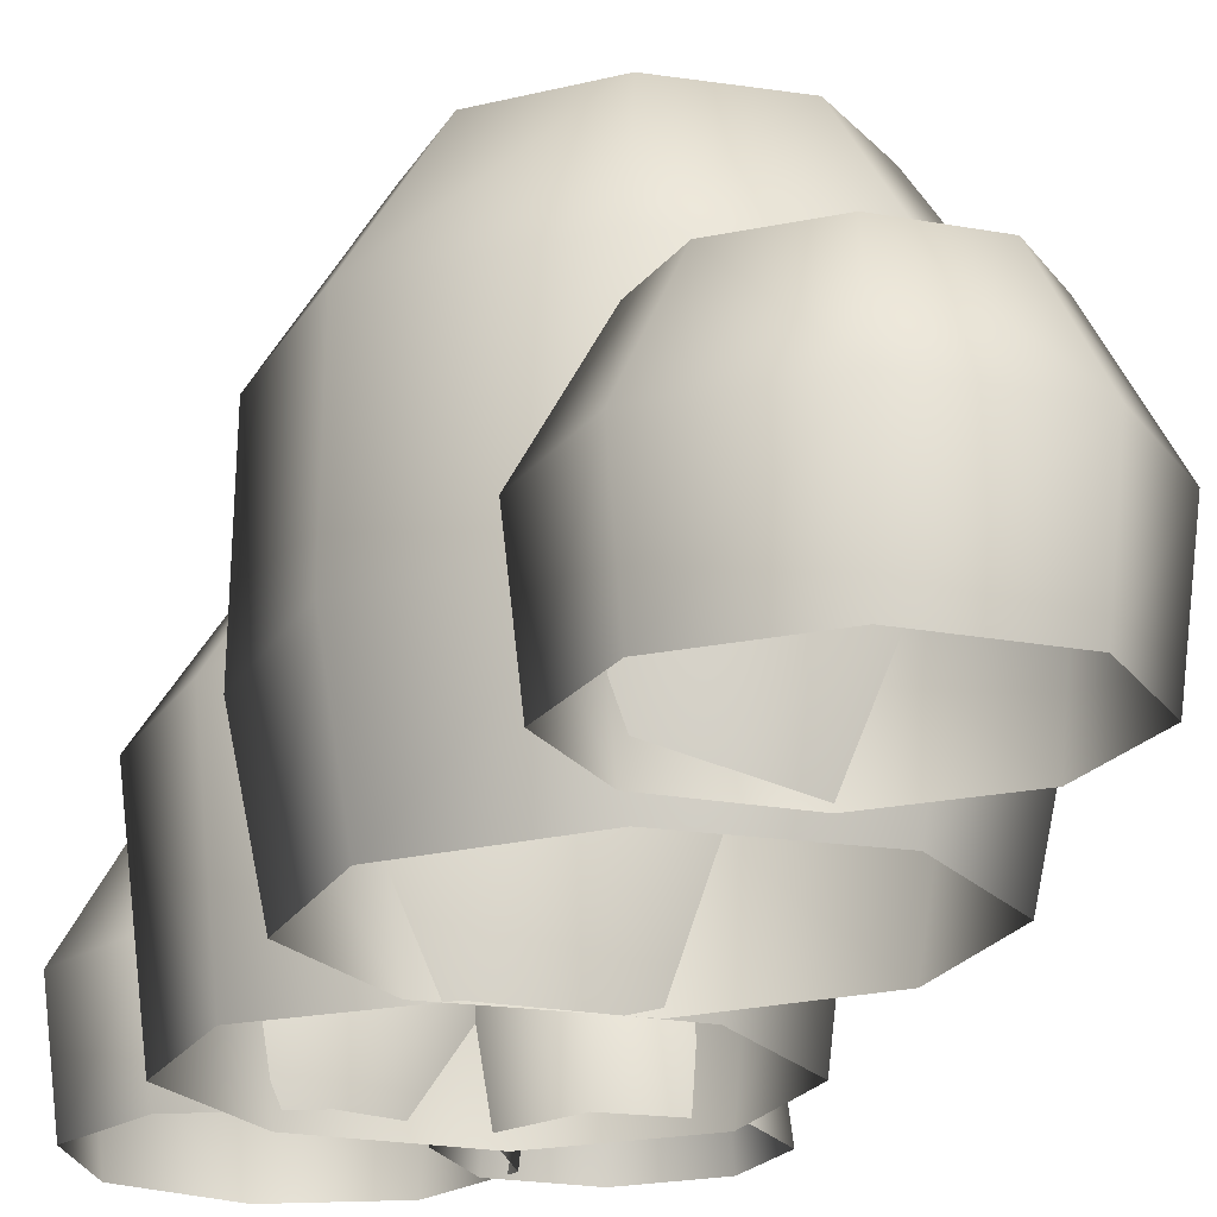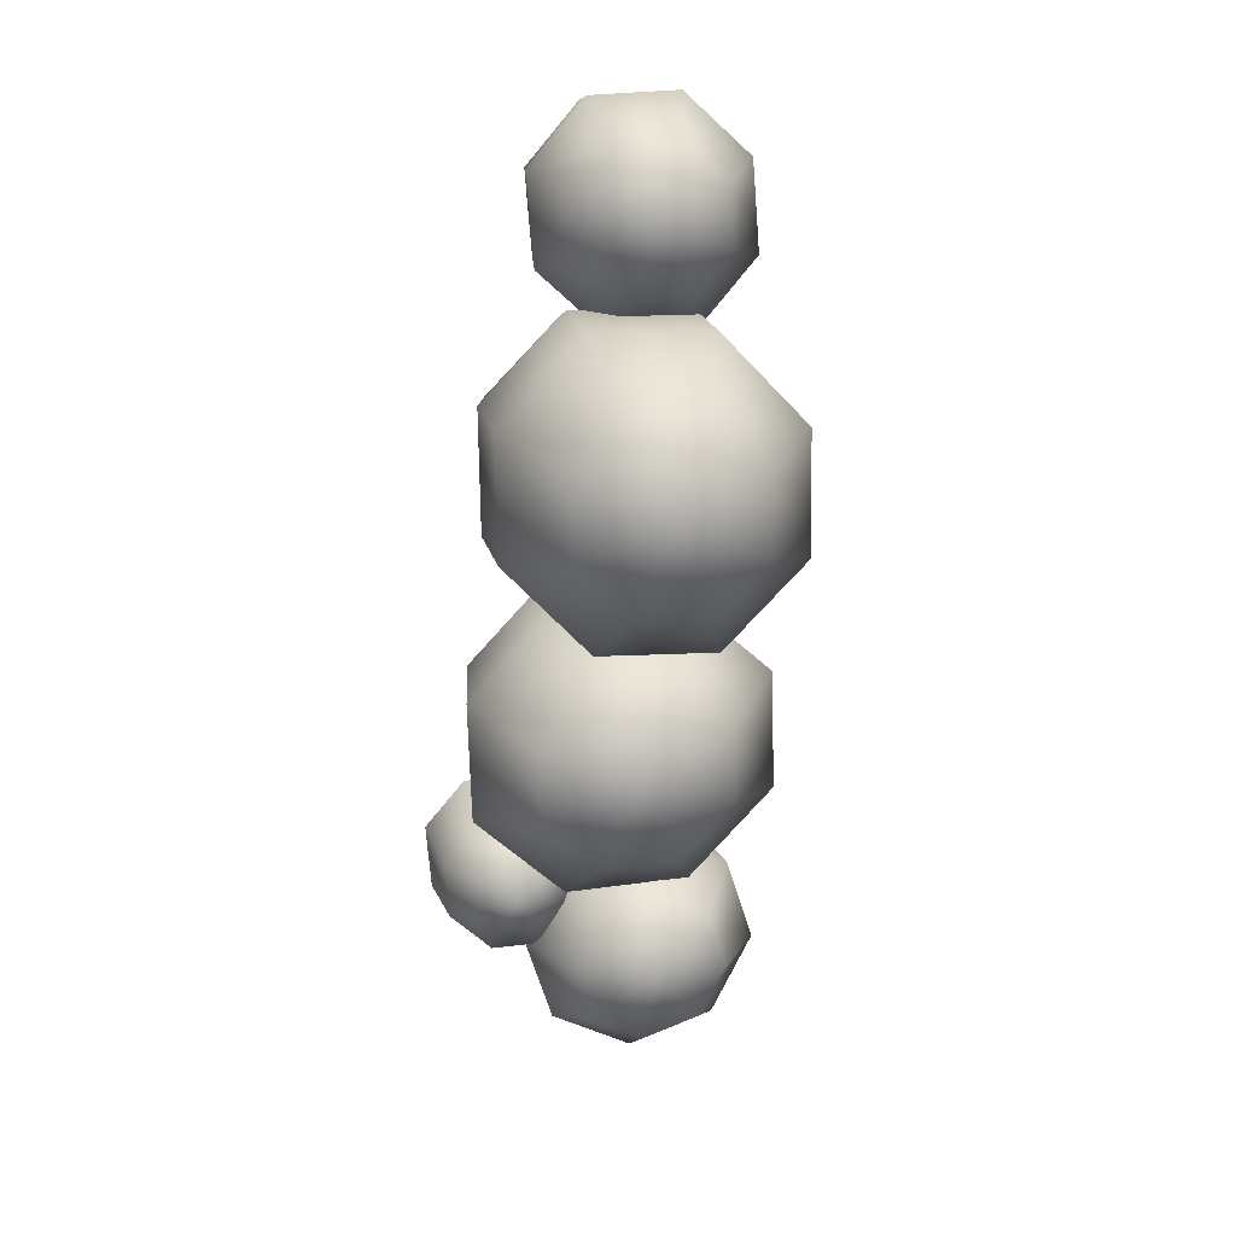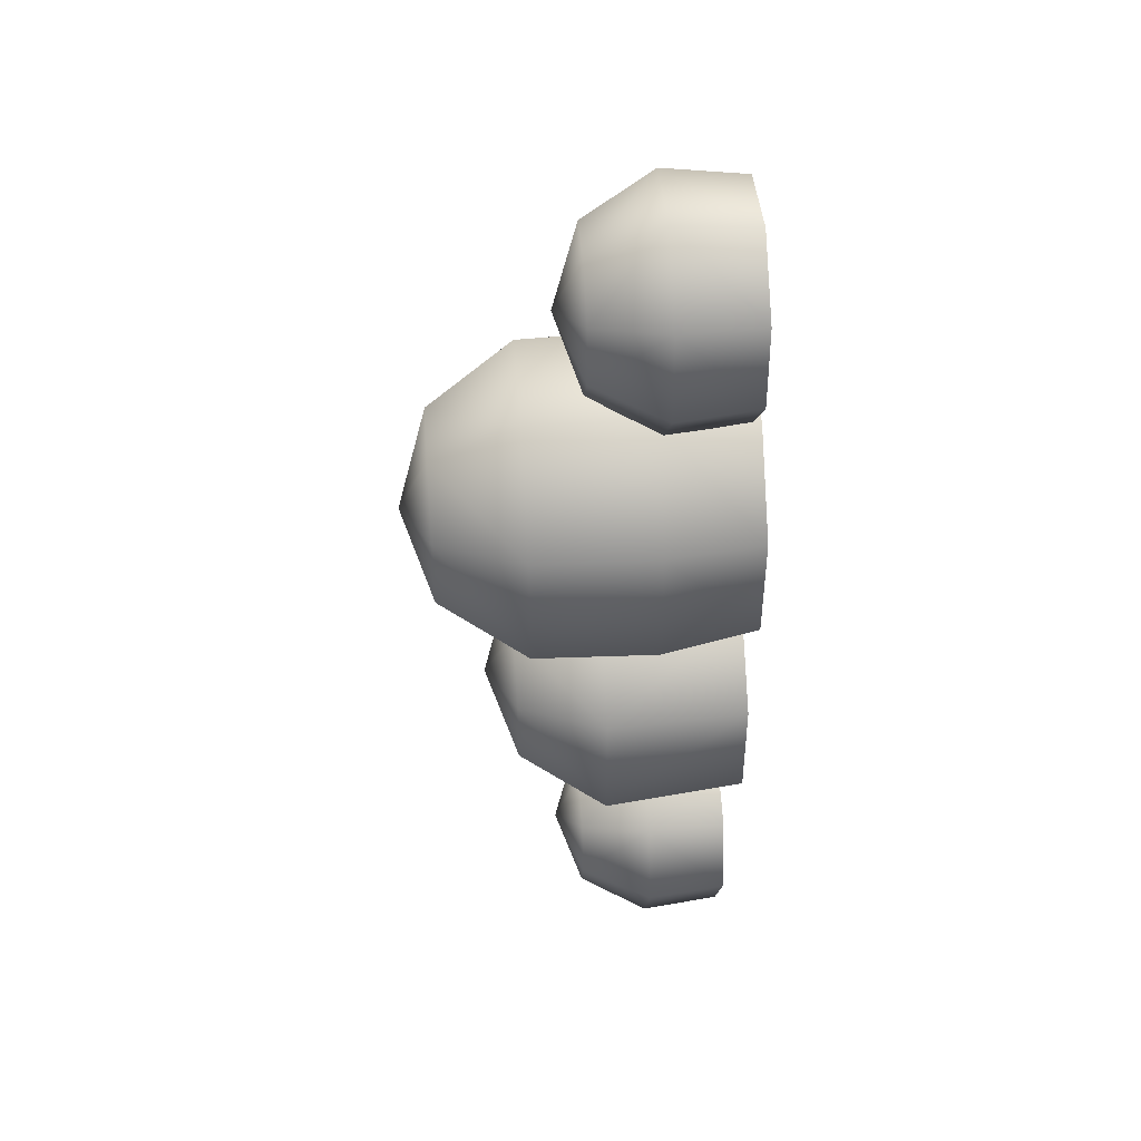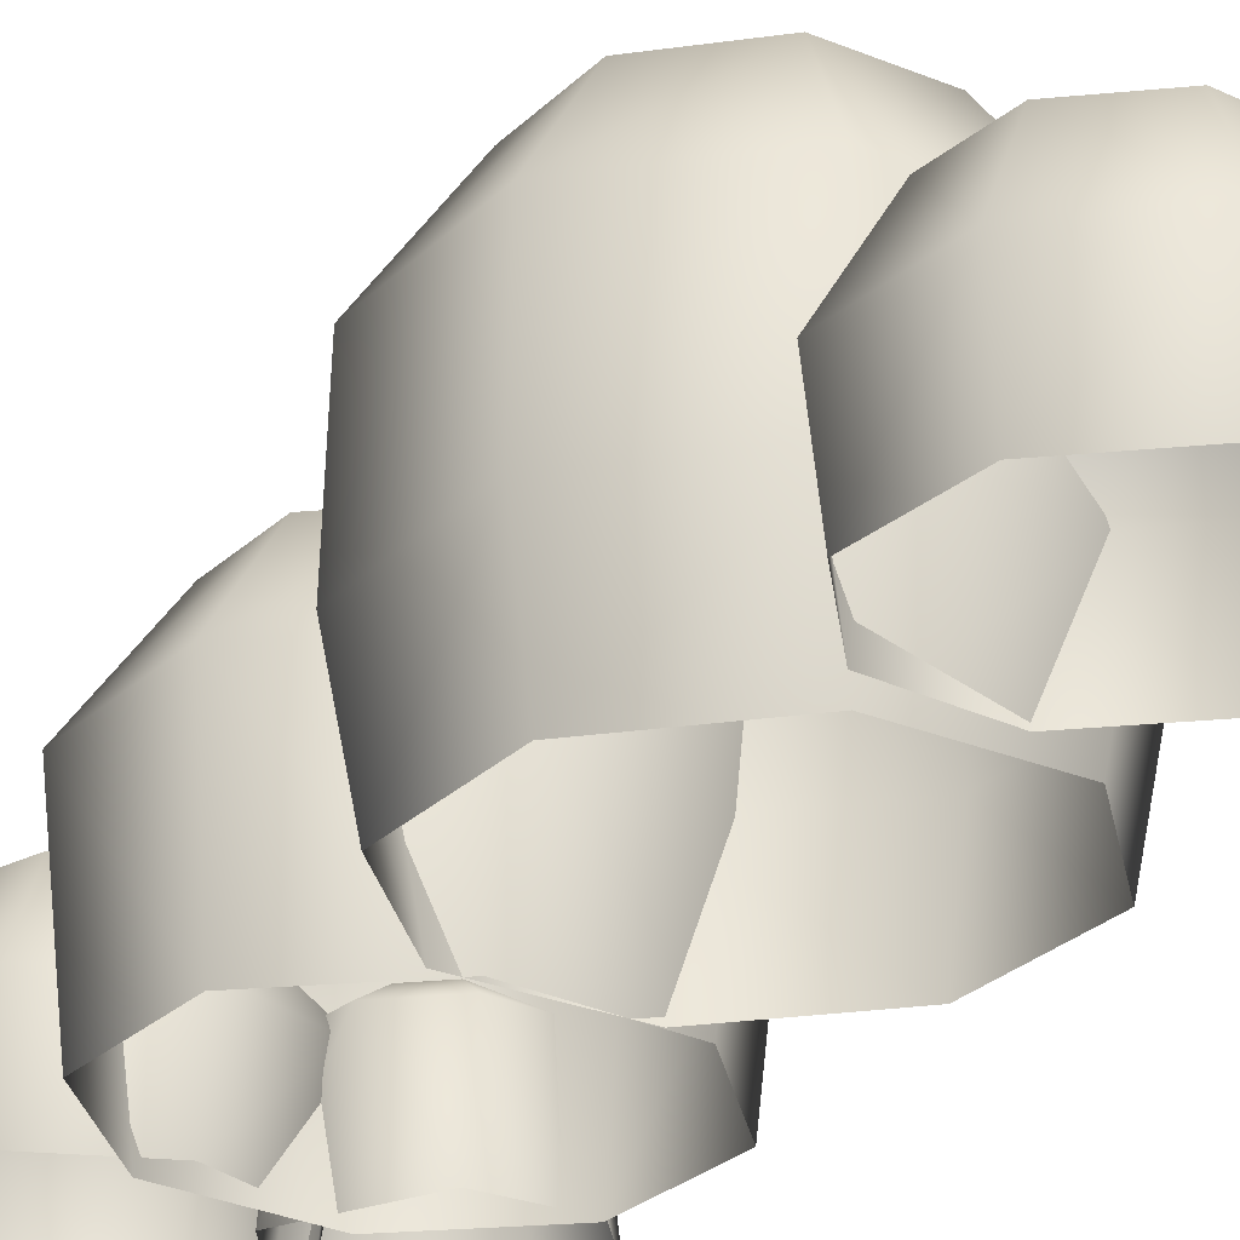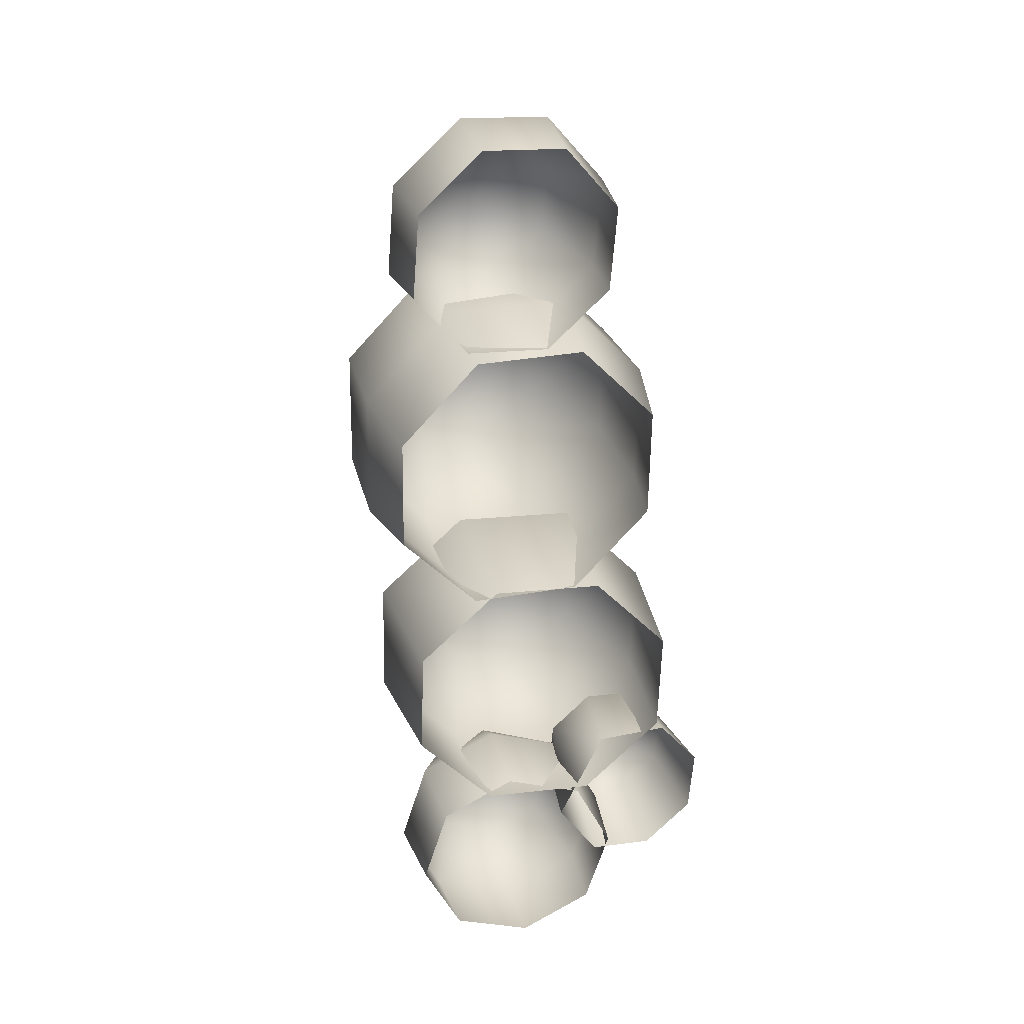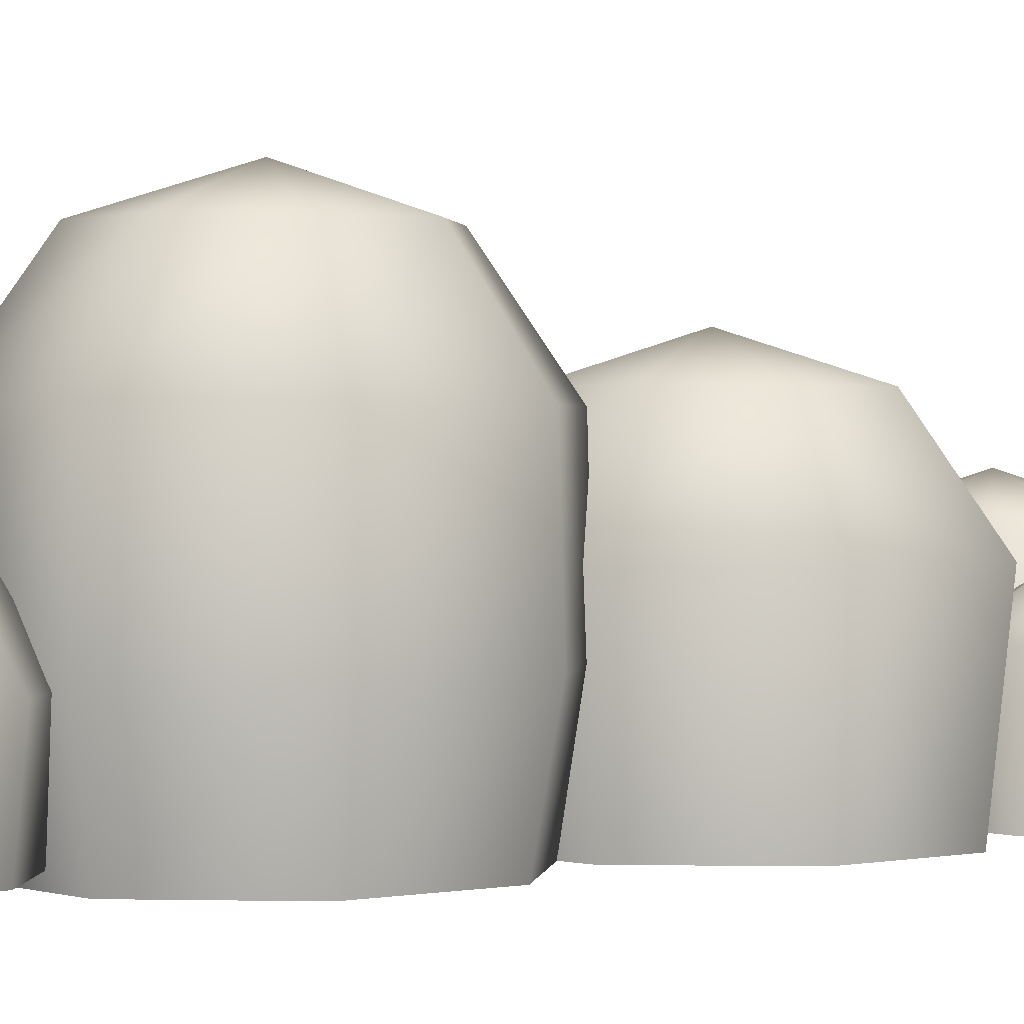
<metadata>
{"format":"obj","ext":"obj","renderer":"f3d","projection":"perspective","resolution":1024,"background":"white","views":[{"elev":-18.0,"azim":-18.3,"up":"+Y"},{"elev":15.9,"azim":170.8,"up":"+Z"},{"elev":46.1,"azim":-94.4,"up":"+Z"},{"elev":-27.1,"azim":-33.6,"up":"+Y"},{"elev":28.0,"azim":-14.6,"up":"+Z"},{"elev":0.9,"azim":51.1,"up":"+Y"}]}
</metadata>
<code>
g PlantGroup_0
v -0.01083 0.01085 -0.3995
v -0.02076 0.1014 -0.3999
v 0.009569 0.1014 -0.3066
v 0.01718 0.01085 -0.3133
v 0.03157 0.01085 -0.4828
v 0.09836 0.1014 -0.2648
v 0.0992 0.01085 -0.2747
v 0.02514 0.1014 -0.4901
v 0.1195 0.01085 -0.5144
v 0.1936 0.1014 -0.299
v 0.1872 0.01085 -0.3063
v 0.1204 0.1014 -0.5243
v 0.2016 0.01085 -0.4758
v 0.2395 0.1014 -0.3892
v 0.2296 0.01085 -0.3896
v 0.2092 0.1014 -0.4825
v 0.02467 0.1789 -0.3981
v 0.04441 0.1789 -0.3373
v 0.1094 0.208 -0.3946
v 0.05454 0.1789 -0.4568
v 0.1022 0.1789 -0.3101
v 0.1165 0.1789 -0.479
v 0.1642 0.1789 -0.3324
v 0.1743 0.1789 -0.4518
v 0.1941 0.1789 -0.3911
v 0.2114 0.008427 -0.3984
v 0.2817 0.008427 -0.4019
v 0.2777 0.1123 -0.3893
v 0.2173 0.1123 -0.3864
v 0.2535 0.1616 -0.3128
v 0.1653 0.008427 -0.3342
v 0.324 0.1123 -0.3474
v 0.3356 0.008427 -0.3531
v 0.3289 0.1123 -0.2853
v 0.3413 0.008427 -0.2807
v 0.2897 0.1123 -0.2392
v 0.2957 0.008427 -0.2271
v 0.2293 0.1123 -0.2362
v 0.2165 0.008427 -0.2303
v 0.1831 0.1123 -0.2781
v 0.1781 0.1123 -0.3403
v -0.009534 -0.0003389 -0.0741
v -0.01331 -0.0003389 -0.194
v -0.02958 0.1582 -0.1994
v -0.02539 0.1582 -0.06664
v 0.08045 -0.0003389 0.005207
v 0.06414 0.1582 -0.2994
v 0.07129 -0.0003389 -0.2842
v 0.07428 0.1582 0.02122
v 0.2039 -0.0003389 -0.002499
v 0.2009 0.1582 -0.3079
v 0.1947 -0.0003389 -0.2919
v 0.211 0.1582 0.01269
v 0.2885 -0.0003389 -0.0927
v 0.3006 0.1582 -0.2201
v 0.2847 -0.0003389 -0.2126
v 0.3048 0.1582 -0.08725
v 0.03686 0.2539 -0.09594
v 0.03427 0.2539 -0.178
v 0.1376 0.2881 -0.1433
v 0.09846 0.2539 -0.04164
v 0.0922 0.2539 -0.2398
v 0.183 0.2539 -0.04691
v 0.1767 0.2539 -0.2451
v 0.2409 0.2539 -0.1087
v 0.2383 0.2539 -0.1908
v 0.1426 0.01085 0.3019
v 0.1456 0.1014 0.2925
v 0.04756 0.1014 0.2973
v 0.05204 0.01085 0.3064
v 0.2119 0.01085 0.3647
v -0.01605 0.1014 0.372
v -0.006711 0.01085 0.3754
v 0.2206 0.1014 0.3604
v 0.2193 0.01085 0.4579
v -0.007983 0.1014 0.4729
v 0.0007372 0.01085 0.4686
v 0.2287 0.1014 0.4613
v 0.1606 0.01085 0.5269
v 0.06703 0.1014 0.5408
v 0.07003 0.01085 0.5313
v 0.1651 0.1014 0.536
v 0.1319 0.1789 0.3358
v 0.06807 0.1789 0.3389
v 0.1063 0.208 0.4166
v 0.1807 0.1789 0.38
v 0.02667 0.1789 0.3876
v 0.1859 0.1789 0.4457
v 0.03191 0.1789 0.4532
v 0.1445 0.1789 0.4943
v 0.08074 0.1789 0.4975
v 0.1756 -0.0003829 0.0007248
v 0.1832 0.1066 -0.0189
v 0.04744 0.1066 -0.02102
v 0.05566 -0.0003829 -0.001167
v 0.2617 -0.0003829 0.08949
v -0.04707 0.1066 0.07649
v -0.02781 -0.0003829 0.08498
v 0.2807 0.1066 0.08161
v 0.2636 -0.0003829 0.2131
v -0.04495 0.1066 0.2165
v -0.02593 -0.0003829 0.2086
v 0.2828 0.1066 0.2216
v 0.1801 -0.0003829 0.2993
v 0.05256 0.1066 0.317
v 0.06018 -0.0003829 0.2974
v 0.1883 0.1066 0.3191
v 0.04896 0.242 -0.01735
v -0.04352 0.242 0.07805
v 0.1818 0.242 -0.01528
v -0.04144 0.242 0.215
v 0.2772 0.242 0.08306
v 0.05396 0.242 0.3134
v 0.1868 0.242 0.3155
v 0.2793 0.242 0.2201
v 0.07528 0.3376 0.04621
v 0.01813 0.3376 0.1052
v 0.1179 0.3719 0.1491
v 0.1574 0.3376 0.04749
v 0.01942 0.3376 0.1898
v 0.2164 0.3376 0.1083
v 0.07838 0.3376 0.2506
v 0.2176 0.3376 0.1929
v 0.1605 0.3376 0.2519
g PlantGroup_0_0
f 3 2 1
f 4 3 1
f 1 2 5
f 6 3 4
f 7 6 4
f 2 8 5
f 5 8 9
f 10 6 7
f 11 10 7
f 8 12 9
f 9 12 13
f 14 10 11
f 15 14 11
f 13 16 15
f 12 16 13
f 16 14 15
f 17 2 3
f 18 3 6
f 18 17 3
f 18 19 17
f 17 20 2
f 20 8 2
f 17 19 20
f 21 18 6
f 21 6 10
f 21 19 18
f 20 22 8
f 22 12 8
f 20 19 22
f 23 21 10
f 23 10 14
f 23 19 21
f 22 24 12
f 24 16 12
f 22 19 24
f 25 23 14
f 25 14 16
f 24 25 16
f 25 19 23
f 24 19 25
f 28 27 26
f 29 28 26
f 29 30 28
f 29 26 31
f 28 32 27
f 28 30 32
f 32 33 27
f 32 34 33
f 32 30 34
f 34 35 33
f 34 36 35
f 34 30 36
f 36 37 35
f 36 38 37
f 36 30 38
f 38 39 37
f 39 38 40
f 31 39 40
f 38 30 40
f 41 29 31
f 41 31 40
f 41 30 29
f 40 30 41
f 44 43 42
f 45 44 42
f 45 42 46
f 44 47 43
f 47 48 43
f 49 45 46
f 49 46 50
f 47 51 48
f 51 52 48
f 53 49 50
f 53 50 54
f 51 55 52
f 55 56 52
f 57 54 56
f 57 53 54
f 55 57 56
f 45 58 44
f 44 59 47
f 58 59 44
f 58 60 59
f 61 58 45
f 49 61 45
f 61 60 58
f 59 62 47
f 47 62 51
f 59 60 62
f 63 61 49
f 53 63 49
f 63 60 61
f 62 64 51
f 51 64 55
f 62 60 64
f 65 63 53
f 57 65 53
f 65 60 63
f 55 66 57
f 64 66 55
f 64 60 66
f 66 65 57
f 66 60 65
f 69 68 67
f 70 69 67
f 67 68 71
f 72 69 70
f 73 72 70
f 68 74 71
f 71 74 75
f 76 72 73
f 77 76 73
f 74 78 75
f 75 78 79
f 80 76 77
f 81 80 77
f 79 82 81
f 78 82 79
f 82 80 81
f 83 68 69
f 84 69 72
f 84 83 69
f 84 85 83
f 83 86 68
f 86 74 68
f 83 85 86
f 87 84 72
f 87 72 76
f 87 85 84
f 86 88 74
f 88 78 74
f 86 85 88
f 89 87 76
f 89 76 80
f 89 85 87
f 88 90 78
f 90 82 78
f 88 85 90
f 91 89 80
f 91 80 82
f 90 91 82
f 91 85 89
f 90 85 91
f 94 93 92
f 95 94 92
f 92 93 96
f 97 94 95
f 98 97 95
f 93 99 96
f 96 99 100
f 101 97 98
f 102 101 98
f 99 103 100
f 100 103 104
f 105 101 102
f 106 105 102
f 104 107 106
f 103 107 104
f 107 105 106
f 94 108 93
f 97 109 94
f 109 108 94
f 93 110 99
f 108 110 93
f 101 111 97
f 111 109 97
f 99 112 103
f 110 112 99
f 105 113 101
f 113 111 101
f 107 114 105
f 114 113 105
f 103 115 107
f 112 115 103
f 115 114 107
f 108 116 110
f 109 117 108
f 117 116 108
f 117 118 116
f 116 119 110
f 110 119 112
f 116 118 119
f 120 117 109
f 111 120 109
f 120 118 117
f 119 121 112
f 112 121 115
f 119 118 121
f 122 120 111
f 122 118 120
f 113 122 111
f 121 123 115
f 115 123 114
f 121 118 123
f 124 122 113
f 114 124 113
f 123 124 114
f 124 118 122
f 123 118 124

</code>
